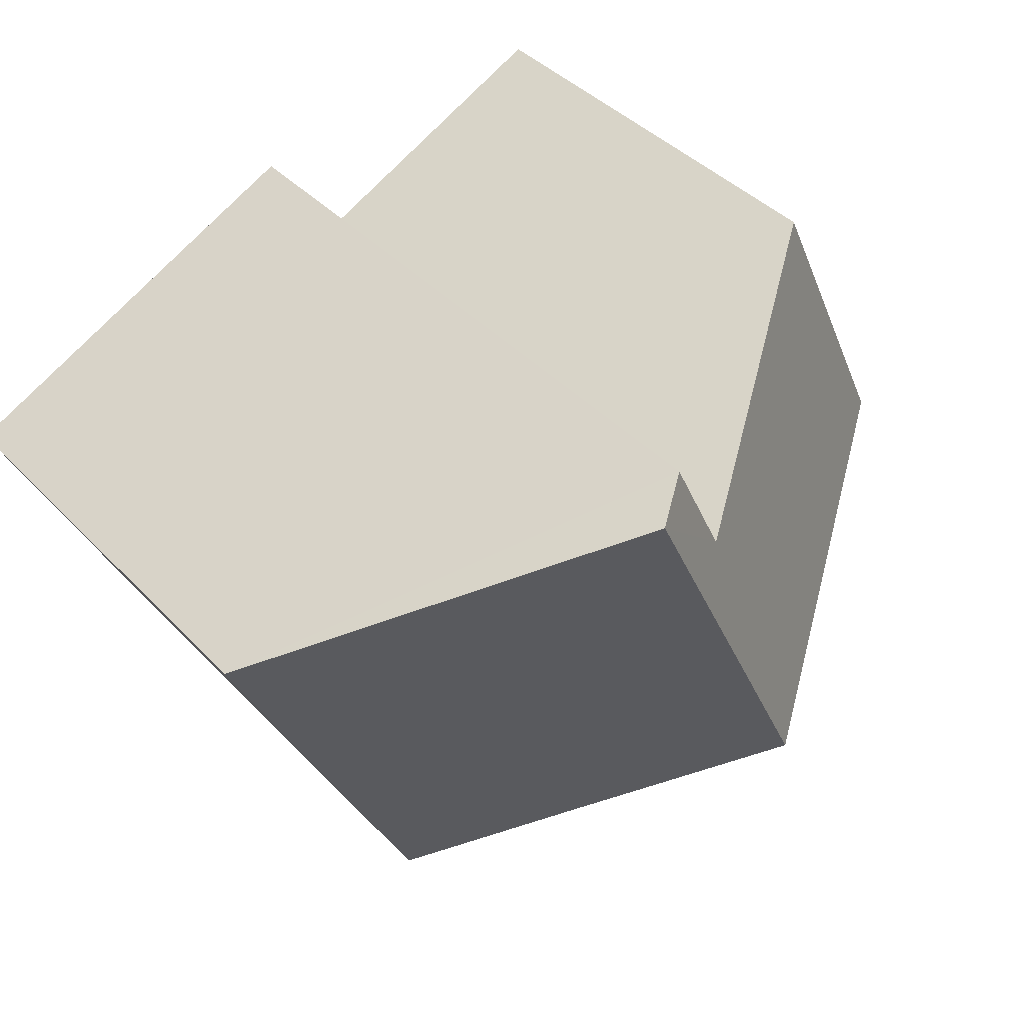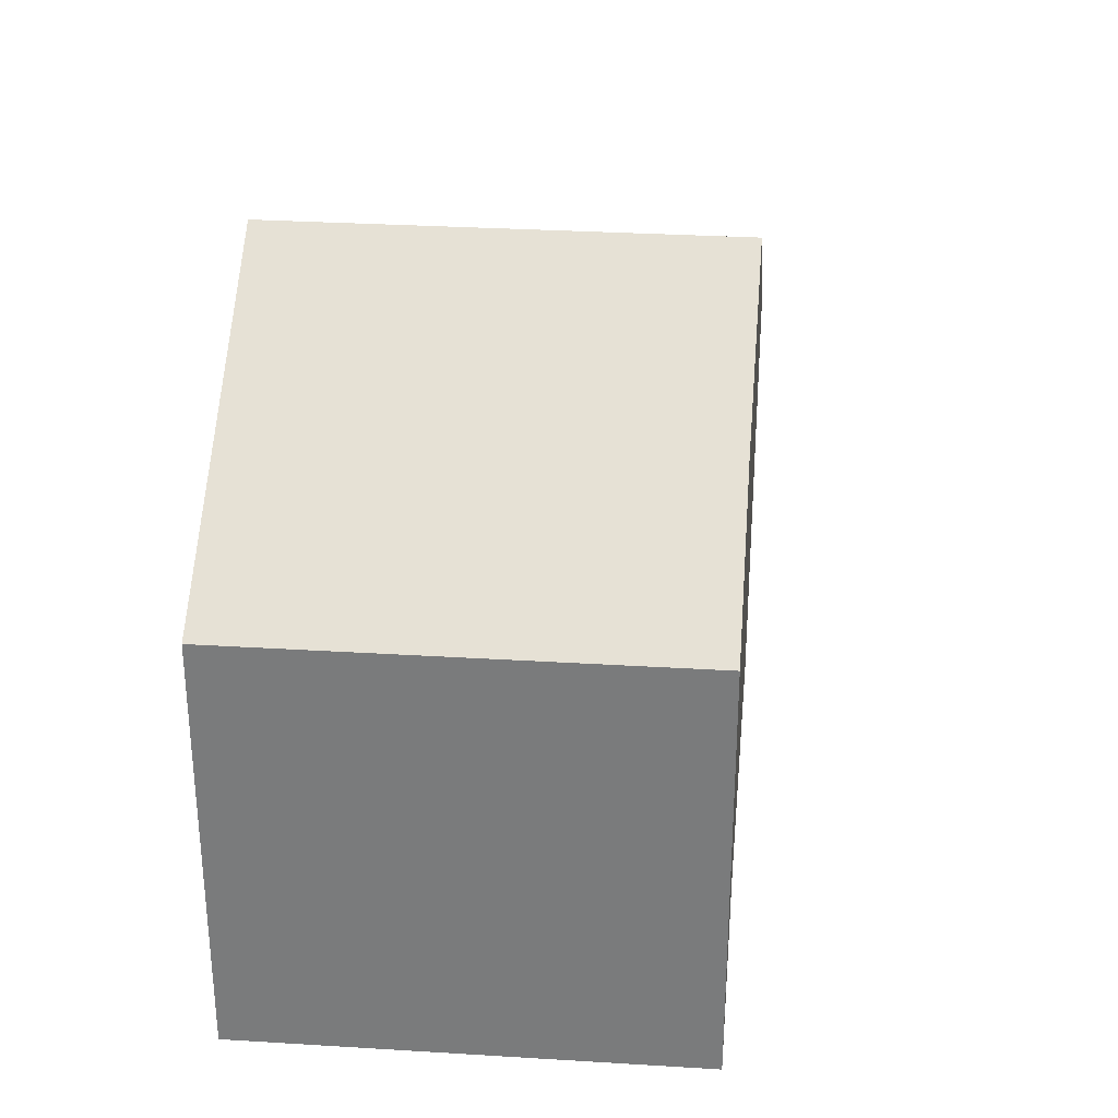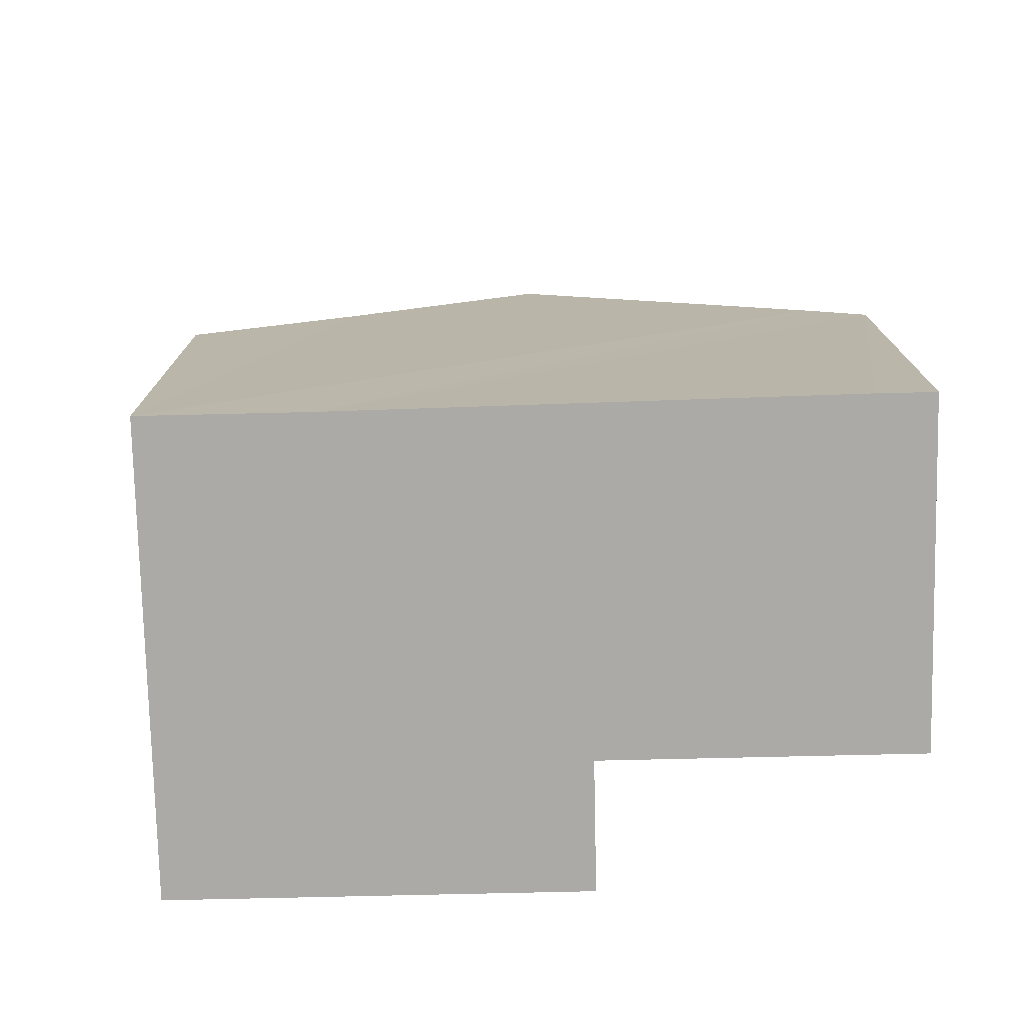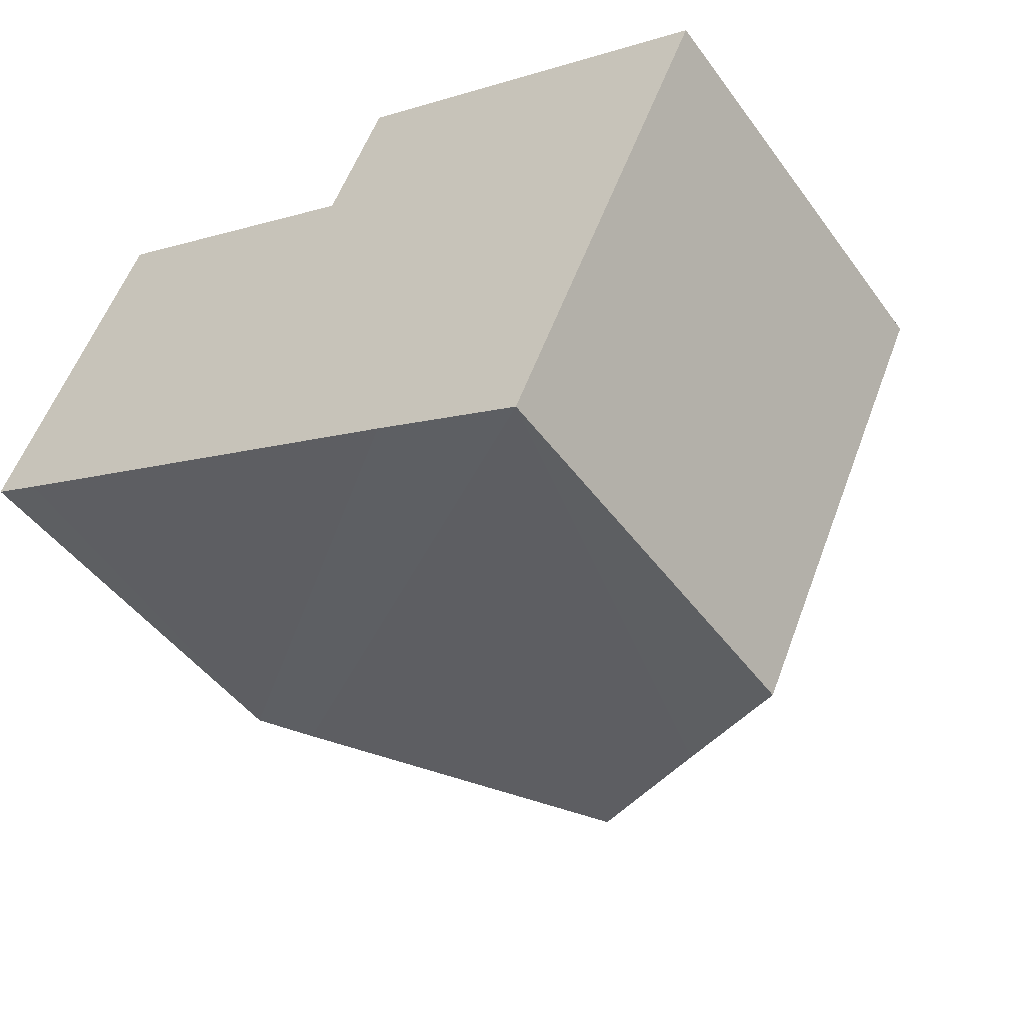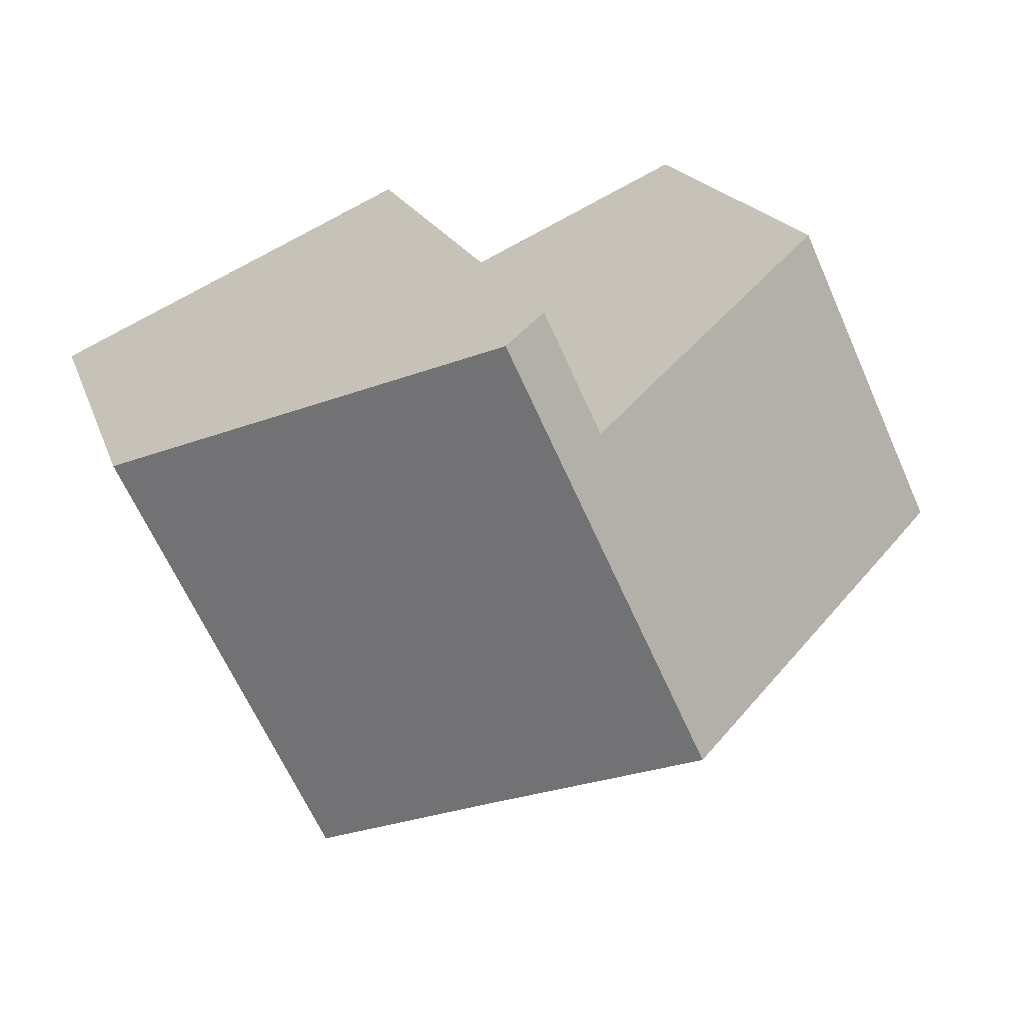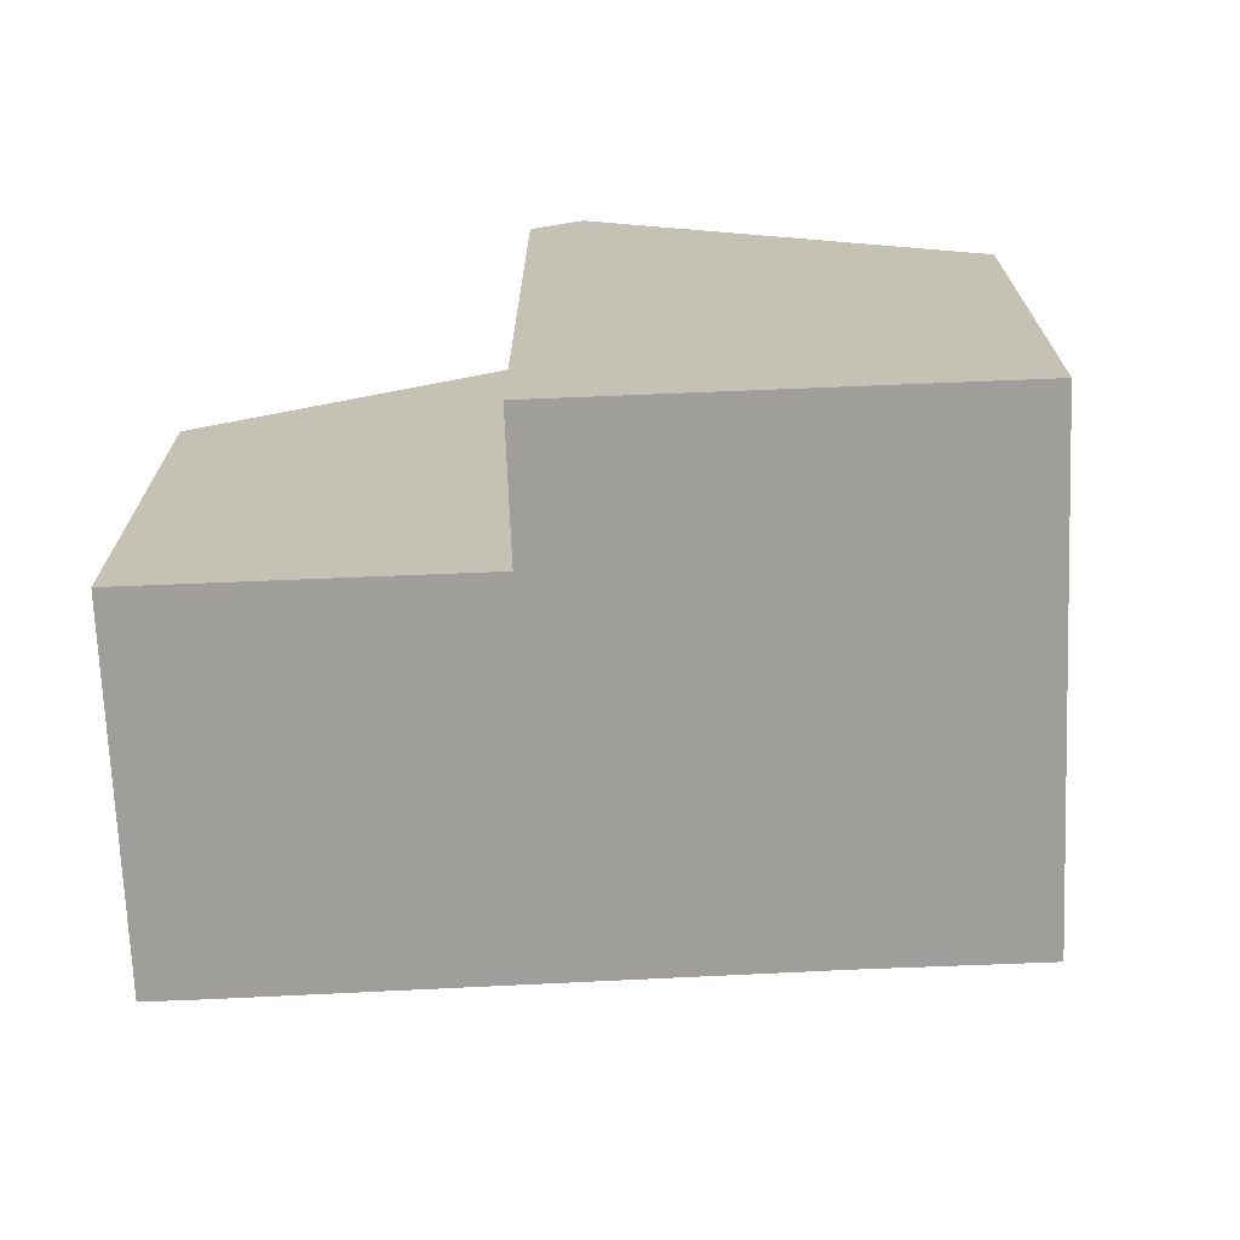
<metadata>
{"format":"obj","ext":"obj","renderer":"f3d","projection":"perspective","resolution":1024,"background":"white","views":[{"elev":42.2,"azim":140.5,"up":"+Z"},{"elev":31.0,"azim":119.9,"up":"+Y"},{"elev":-76.0,"azim":-153.8,"up":"+Y"},{"elev":-47.1,"azim":34.3,"up":"+Z"},{"elev":18.5,"azim":164.3,"up":"+Z"},{"elev":-70.8,"azim":27.2,"up":"+Y"}]}
</metadata>
<code>
v  9.728 12.29 5.099
v  6.317 12.13 -2.86
v  6.084 12.29 -2.755
v  9.396 9.991 -4.248
v  12.16 8.065 -5.529
v  12.25 8.065 -5.322
v  15.79 8.065 2.288
v  2.656 8.065 5.724
v  0.953 8.729 -0.442
v  0 8.065 4.938e-16
v  6.317 10.62 4.026
v  7.893 11.72 3.295
v  8.906 11.72 5.48
v  12.16 3.386e-16 -5.529
v  9.396 2.601e-16 -4.248
v  6.317 1.751e-16 -2.86
v  6.084 1.687e-16 -2.755
v  0.953 2.706e-17 -0.442
v  0 0 0
v  2.656 -3.505e-16 5.724
v  7.893 -2.018e-16 3.295
v  8.906 -3.356e-16 5.48
v  6.317 -2.465e-16 4.026
v  15.79 -1.401e-16 2.288
v  9.728 -3.122e-16 5.099
v  12.25 3.259e-16 -5.322
g defaultobject
f 1 2 3
f 2 1 4
f 4 1 5
f 5 1 6
f 6 1 7
f 8 9 10
f 9 8 3
f 3 8 11
f 3 11 12
f 3 12 1
f 1 12 13
f 14 4 5
f 4 14 2
f 2 14 3
f 3 14 9
f 9 14 15
f 9 15 10
f 10 15 16
f 10 16 17
f 10 17 18
f 10 18 19
f 19 8 10
f 8 19 20
f 21 13 12
f 13 21 22
f 11 21 12
f 21 11 8
f 21 8 20
f 21 20 23
f 13 7 1
f 7 13 22
f 7 22 24
f 24 22 25
f 6 14 5
f 14 6 7
f 14 7 26
f 26 7 24
f 25 26 24
f 26 25 22
f 26 22 21
f 26 21 23
f 26 23 14
f 14 23 15
f 15 23 20
f 15 20 16
f 16 20 19
f 16 19 17
f 17 19 18

</code>
